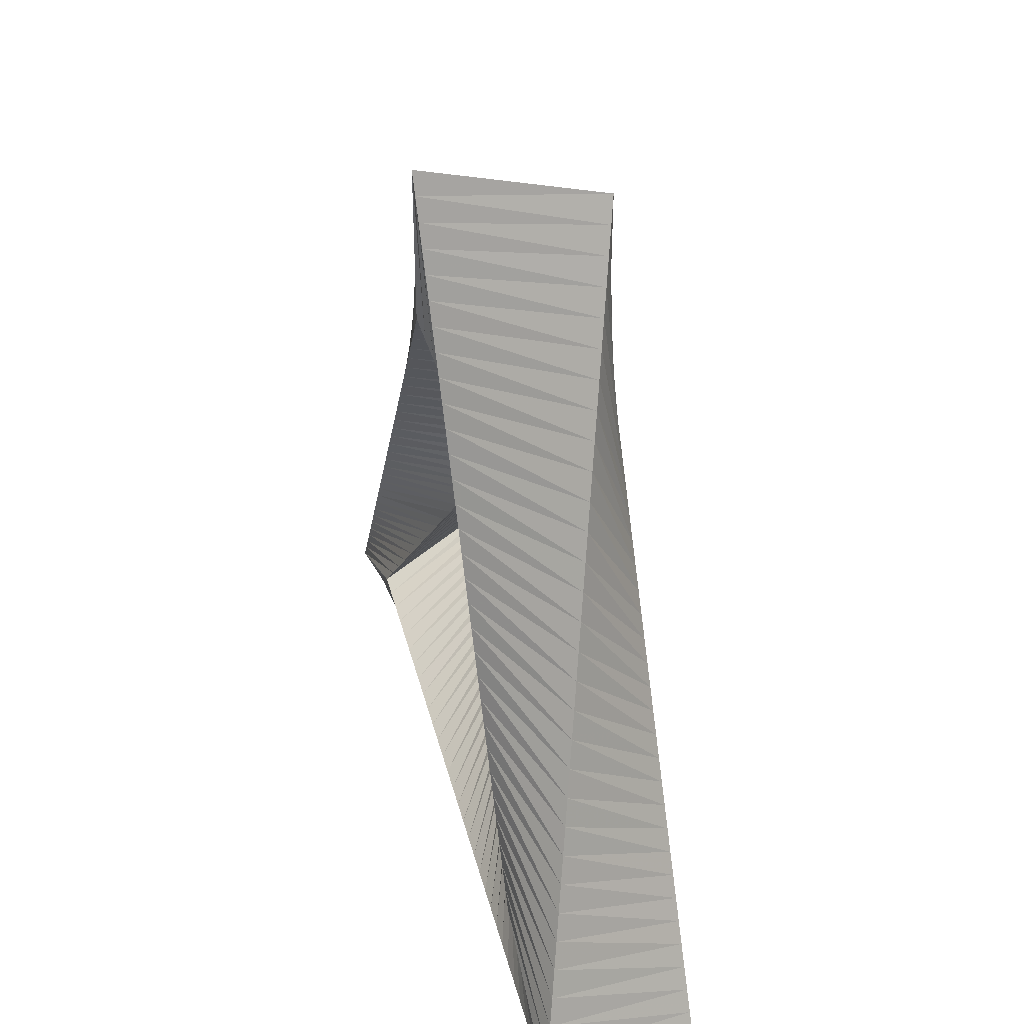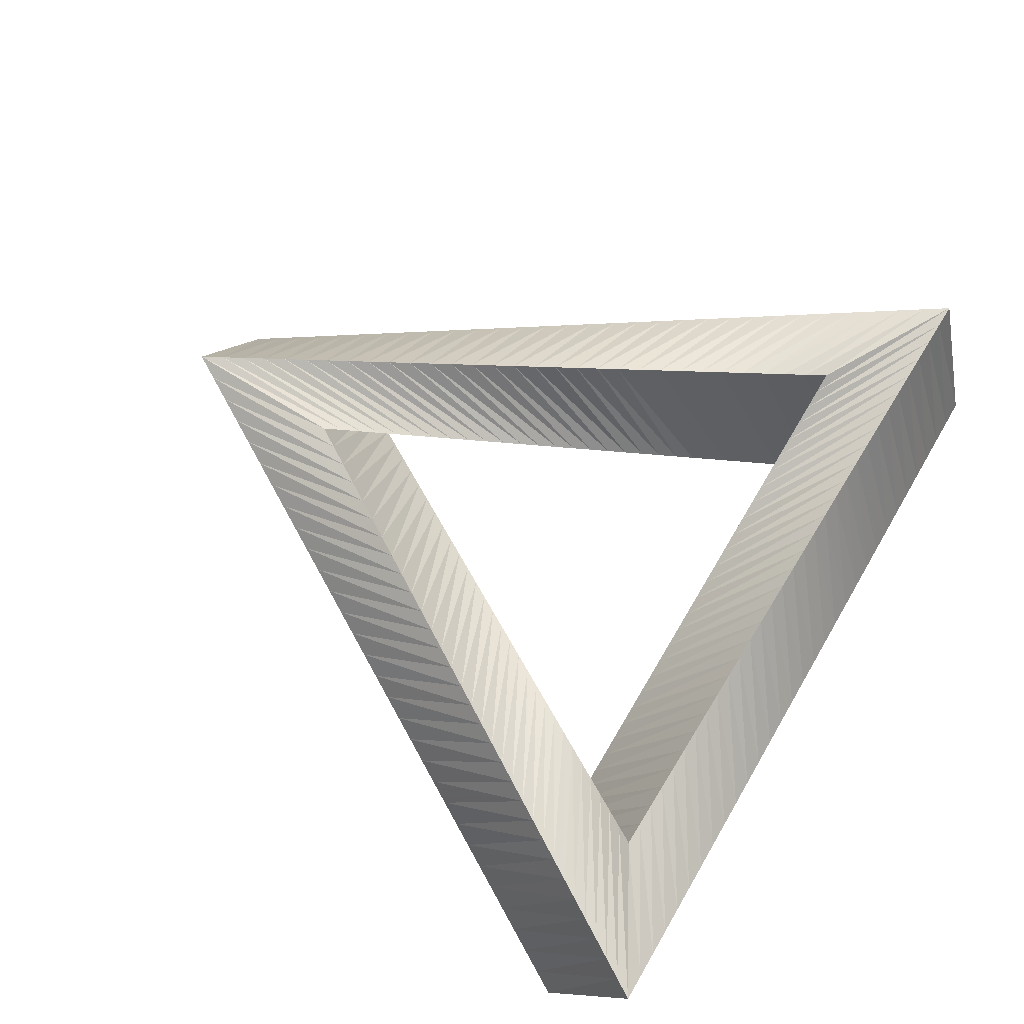
<metadata>
{"format":"obj","ext":"obj","renderer":"f3d","projection":"perspective","resolution":1024,"background":"white","views":[{"elev":40.7,"azim":75.6,"up":"+Y"},{"elev":78.2,"azim":-59.1,"up":"+Z"}]}
</metadata>
<code>
v 0.1 0.8 -0.2
v -0.1296 0.7504 0.2
v 0.05048 0.7142 -0.1733
v -0.1889 0.6513 0.2
v 0.02572 0.6713 -0.16
v -0.2482 0.5522 0.2
v -0.2186 0.6018 0.2
v -0.0238 0.5856 -0.1333
v -0.2778 0.5027 0.2
v -0.04856 0.5427 -0.12
v -0.3668 0.354 0.2
v -0.09809 0.4569 -0.09333
v -0.1476 0.3711 -0.06667
v -0.3964 0.3045 0.2
v -0.4557 0.2054 0.2
v -0.1971 0.2854 -0.04
v -0.5446 0.0567 0.2
v -0.5743 0.007145 0.2
v -0.3209 0.07093 0.02667
v -0.6335 -0.09196 0.2
v -0.3705 -0.01485 0.05333
v -0.6632 -0.1415 0.2
v -0.42 -0.1006 0.08
v -0.7521 -0.2902 0.2
v -0.4447 -0.1435 0.09333
v -0.4695 -0.1864 0.1067
v -0.4943 -0.2293 0.12
v -0.519 -0.2722 0.1333
v -0.841 -0.4388 0.2
v -0.9003 -0.5379 0.2
v -0.5933 -0.4008 0.1733
v -0.1659 1.086 0.1733
v -0.1593 0.7009 0.2
v -0.3308 0.8002 0.1067
v -0.3075 0.4531 0.2
v -0.3371 0.4036 0.2
v -0.3968 0.686 0.08
v -0.4297 0.6289 0.06667
v -0.4627 0.5718 0.05333
v -0.4261 0.2549 0.2
v -0.4957 0.5146 0.04
v -0.4853 0.1558 0.2
v -0.5287 0.4575 0.02667
v -0.515 0.1063 0.2
v -0.5946 0.3433 0
v -0.6276 0.2862 -0.01333
v -0.6039 -0.04241 0.2
v -0.7925 0.000622 -0.08
v -0.6928 -0.1911 0.2
v -0.7225 -0.2406 0.2
v -0.8584 -0.1136 -0.1067
v -0.8254 -0.05649 -0.09333
v -0.7817 -0.3397 0.2
v -0.8114 -0.3893 0.2
v -0.8707 -0.4884 0.2
v -0.9903 -0.3421 -0.16
v -0.9299 -0.5875 0.2
v -0.9596 -0.637 0.2
v -1.089 -0.5134 -0.2
v 0.04381 1.099 -0.2
v 0.07191 1.15 -0.2
v -0.133 1.143 0.1867
v -0.01238 0.9982 -0.2
v -0.1989 1.029 0.16
v -0.2319 0.9715 0.1467
v -0.2649 0.9144 0.1333
v -0.04047 0.9478 -0.2
v -0.06856 0.8973 -0.2
v -0.2978 0.8573 0.12
v -0.09666 0.8469 -0.2
v -0.1248 0.7964 -0.2
v -0.3638 0.7431 0.09333
v -0.1809 0.6955 -0.2
v -0.209 0.6451 -0.2
v -0.2652 0.5442 -0.2
v -0.5616 0.4004 0.01333
v -0.3214 0.4433 -0.2
v -0.3495 0.3929 -0.2
v -0.6606 0.2291 -0.02667
v -0.3776 0.3424 -0.2
v -0.6935 0.172 -0.04
v -0.7265 0.1148 -0.05333
v -0.49 0.1406 -0.2
v -0.7595 0.05774 -0.06667
v -0.5462 0.03973 -0.2
v -0.8914 -0.1707 -0.12
v -0.9244 -0.2278 -0.1333
v -0.6304 -0.1116 -0.2
v -0.9573 -0.2849 -0.1467
v -0.6585 -0.1621 -0.2
v -0.6866 -0.2125 -0.2
v -1.023 -0.3992 -0.1733
v -1.056 -0.4563 -0.1867
v -0.7428 -0.3134 -0.2
v 0.07524 0.7571 -0.1867
v 0.000957 0.6285 -0.1467
v 0.01572 1.049 -0.2
v -0.07333 0.4998 -0.1067
v -0.1528 0.746 -0.2
v -0.1228 0.414 -0.08
v -0.1724 0.3282 -0.05333
v -0.2371 0.5946 -0.2
v -0.2219 0.2425 -0.02667
v -0.2933 0.4937 -0.2
v -0.2466 0.1996 -0.01333
v -0.2714 0.1567 0
v -0.2962 0.1138 0.01333
v -0.4057 0.292 -0.2
v -0.3457 0.02804 0.04
v -0.4338 0.2415 -0.2
v -0.3952 -0.05774 0.06667
v -0.4619 0.1911 -0.2
v -0.5181 0.09018 -0.2
v -0.5743 -0.01072 -0.2
v -0.6024 -0.06116 -0.2
v -0.5438 -0.3151 0.1467
v -0.5685 -0.3579 0.16
v -0.7147 -0.263 -0.2
v -0.6181 -0.4437 0.1867
v -0.5273 -0.4884 0.2
v -0.6933 -0.3134 -0.1867
v -0.6438 -0.3134 -0.1733
v -0.5943 -0.3134 -0.16
v -0.4119 -0.4902 0.2
v -0.4696 -0.4893 0.2
v -0.5447 -0.3134 -0.1467
v -0.4952 -0.3134 -0.1333
v -0.3541 -0.4911 0.2
v -0.2964 -0.492 0.2
v -0.4457 -0.3134 -0.12
v -0.2387 -0.4929 0.2
v -0.3962 -0.3134 -0.1067
v -0.1809 -0.4937 0.2
v -0.3466 -0.3134 -0.09333
v -0.2971 -0.3134 -0.08
v -0.1232 -0.4946 0.2
v 0.05 -0.4973 0.2
v -0.1486 -0.3134 -0.04
v 0.1655 -0.4991 0.2
v -0.04952 -0.3134 -0.01333
v 0.2809 -0.5009 0.2
v 0.3387 -0.5018 0.2
v 0.3964 -0.5027 0.2
v 0.4541 -0.5036 0.2
v 0.5119 -0.5045 0.2
v 0.2476 -0.3134 0.06667
v 0.5696 -0.5054 0.2
v 0.3962 -0.3134 0.1067
v 0.7428 -0.508 0.2
v 0.8583 -0.5098 0.2
v 0.6438 -0.3134 0.1733
v -0.9892 -0.6866 0.2
v -0.6428 -0.4866 0.2
v -0.5851 -0.4875 0.2
v -0.8573 -0.6866 0.1733
v -0.7914 -0.6866 0.16
v -0.7254 -0.6866 0.1467
v -0.6595 -0.6866 0.1333
v -0.5935 -0.6866 0.12
v -0.4616 -0.6866 0.09333
v -0.3957 -0.6866 0.08
v -0.3297 -0.6866 0.06667
v -0.06547 -0.4955 0.2
v -0.007735 -0.4964 0.2
v 0.1077 -0.4982 0.2
v -0.1319 -0.6866 0.02667
v 0 -0.6866 0
v 0.2232 -0.5 0.2
v 0.06595 -0.6866 -0.01333
v 0.1978 -0.6866 -0.04
v 0.3957 -0.6866 -0.08
v 0.3297 -0.6866 -0.06667
v 0.4616 -0.6866 -0.09333
v 0.6273 -0.5063 0.2
v 0.5276 -0.6866 -0.1067
v 0.6851 -0.5071 0.2
v 0.5935 -0.6866 -0.12
v 0.8006 -0.5089 0.2
v 0.7254 -0.6866 -0.1467
v 0.916 -0.5107 0.2
v 0.7914 -0.6866 -0.16
v 0.9738 -0.5116 0.2
v 0.8573 -0.6866 -0.1733
v 1.031 -0.5125 0.2
v 0.9233 -0.6866 -0.1867
v -0.9233 -0.6866 0.1867
v -0.916 -0.5107 -0.2
v -0.7428 -0.508 -0.2
v -0.8006 -0.5089 -0.2
v -0.5276 -0.6866 0.1067
v -0.6273 -0.5063 -0.2
v -0.5119 -0.5045 -0.2
v -0.4541 -0.5036 -0.2
v -0.2638 -0.6866 0.05333
v -0.1978 -0.6866 0.04
v -0.3387 -0.5018 -0.2
v -0.06595 -0.6866 0.01333
v -0.1655 -0.4991 -0.2
v 0.1319 -0.6866 -0.02667
v -0.1077 -0.4982 -0.2
v 0.007735 -0.4964 -0.2
v 0.2638 -0.6866 -0.05333
v 0.1809 -0.4937 -0.2
v 0.2964 -0.492 -0.2
v 0.2387 -0.4929 -0.2
v 0.3541 -0.4911 -0.2
v 0.6595 -0.6866 -0.1333
v 0.5273 -0.4884 -0.2
v 0.6428 -0.4866 -0.2
v 0.5851 -0.4875 -0.2
v 0.9892 -0.6866 -0.2
v -1.031 -0.5125 -0.2
v -0.9738 -0.5116 -0.2
v -0.8583 -0.5098 -0.2
v -0.6851 -0.5071 -0.2
v -0.5696 -0.5054 -0.2
v -0.2476 -0.3134 -0.06667
v -0.1981 -0.3134 -0.05333
v -0.3964 -0.5027 -0.2
v -0.09904 -0.3134 -0.02667
v -0.2809 -0.5009 -0.2
v 0 -0.3134 0
v -0.2232 -0.5 -0.2
v 0.04952 -0.3134 0.01333
v 0.09904 -0.3134 0.02667
v -0.05 -0.4973 -0.2
v 0.1486 -0.3134 0.04
v 0.1981 -0.3134 0.05333
v 0.06547 -0.4955 -0.2
v 0.1232 -0.4946 -0.2
v 0.2971 -0.3134 0.08
v 0.3466 -0.3134 0.09333
v 0.4457 -0.3134 0.12
v 0.5447 -0.3134 0.1467
v 0.4952 -0.3134 0.1333
v 0.4119 -0.4902 -0.2
v 0.5943 -0.3134 0.16
v 0.4696 -0.4893 -0.2
v 0.6933 -0.3134 0.1867
v 0.7147 -0.263 0.2
v 0.6304 -0.1116 0.2
v 0.6585 -0.1621 0.2
v 0.5438 -0.3151 -0.1467
v 0.6024 -0.06116 0.2
v 0.4943 -0.2293 -0.12
v 0.5462 0.03973 0.2
v 0.5743 -0.01072 0.2
v 0.4695 -0.1864 -0.1067
v 0.4447 -0.1435 -0.09333
v 0.42 -0.1006 -0.08
v 0.49 0.1406 0.2
v 0.3952 -0.05774 -0.06667
v 0.4338 0.2415 0.2
v 0.3776 0.3424 0.2
v 0.3495 0.3929 0.2
v 0.3214 0.4433 0.2
v 0.2714 0.1567 0
v 0.2933 0.4937 0.2
v 0.2219 0.2425 0.02667
v 0.2652 0.5442 0.2
v 0.209 0.6451 0.2
v 0.1528 0.746 0.2
v 0.1809 0.6955 0.2
v 0.09666 0.8469 0.2
v 0.04856 0.5427 0.12
v 0.06856 0.8973 0.2
v -0.01572 1.049 0.2
v -0.05048 0.7142 0.1733
v -0.04381 1.099 0.2
v -0.1 1.2 0.2
v -0.07191 1.15 0.2
v 0.7428 -0.3134 0.2
v 0.6866 -0.2125 0.2
v 1.023 -0.3992 0.1733
v 0.9573 -0.2849 0.1467
v 0.8914 -0.1707 0.12
v 0.9244 -0.2278 0.1333
v 0.8584 -0.1136 0.1067
v 0.5181 0.09018 0.2
v 0.7595 0.05774 0.06667
v 0.7925 0.000622 0.08
v 0.4619 0.1911 0.2
v 0.7265 0.1148 0.05333
v 0.4057 0.292 0.2
v 0.6606 0.2291 0.02667
v 0.4957 0.5146 -0.04
v 0.2371 0.5946 0.2
v 0.4297 0.6289 -0.06667
v 0.1248 0.7964 0.2
v 0.2978 0.8573 -0.12
v 0.2649 0.9144 -0.1333
v 0.04047 0.9478 0.2
v 0.2319 0.9715 -0.1467
v 0.01238 0.9982 0.2
v 0.1659 1.086 -0.1733
v 0.1 1.2 -0.2
v 1.089 -0.5134 0.2
v 1.056 -0.4563 0.1867
v 0.9903 -0.3421 0.16
v 0.8254 -0.05649 0.09333
v 0.6632 -0.1415 -0.2
v 0.6935 0.172 0.04
v 0.5743 0.007145 -0.2
v 0.6039 -0.04241 -0.2
v 0.6276 0.2862 0.01333
v 0.5446 0.0567 -0.2
v 0.515 0.1063 -0.2
v 0.5946 0.3433 0
v 0.5616 0.4004 -0.01333
v 0.5287 0.4575 -0.02667
v 0.4627 0.5718 -0.05333
v 0.3964 0.3045 -0.2
v 0.3968 0.686 -0.08
v 0.3371 0.4036 -0.2
v 0.3638 0.7431 -0.09333
v 0.3308 0.8002 -0.1067
v 0.3075 0.4531 -0.2
v 0.2482 0.5522 -0.2
v 0.2186 0.6018 -0.2
v 0.1989 1.029 -0.16
v 0.1296 0.7504 -0.2
v 0.133 1.143 -0.1867
v 0.5933 -0.4008 -0.1733
v 0.6181 -0.4437 -0.1867
v 0.9596 -0.637 -0.2
v 0.9299 -0.5875 -0.2
v 0.5685 -0.3579 -0.16
v 0.9003 -0.5379 -0.2
v 0.8707 -0.4884 -0.2
v 0.519 -0.2722 -0.1333
v 0.841 -0.4388 -0.2
v 0.8114 -0.3893 -0.2
v 0.7817 -0.3397 -0.2
v 0.7521 -0.2902 -0.2
v 0.7225 -0.2406 -0.2
v 0.6928 -0.1911 -0.2
v 0.3705 -0.01485 -0.05333
v 0.3209 0.07093 -0.02667
v 0.3457 0.02804 -0.04
v 0.6335 -0.09196 -0.2
v 0.2962 0.1138 -0.01333
v 0.2466 0.1996 0.01333
v 0.4853 0.1558 -0.2
v 0.1971 0.2854 0.04
v 0.4557 0.2054 -0.2
v 0.4261 0.2549 -0.2
v 0.1476 0.3711 0.06667
v 0.1724 0.3282 0.05333
v 0.1228 0.414 0.08
v 0.3668 0.354 -0.2
v 0.09809 0.4569 0.09333
v 0.07333 0.4998 0.1067
v 0.2778 0.5027 -0.2
v 0.0238 0.5856 0.1333
v -0.02572 0.6713 0.16
v -0.000957 0.6285 0.1467
v 0.1889 0.6513 -0.2
v -0.07524 0.7571 0.1867
v 0.1593 0.7009 -0.2
v -0.1 0.8 0.2
f 2 1 360
f 95 1 2
f 33 95 2
f 3 95 33
f 4 3 33
f 5 3 4
f 7 5 4
f 96 5 7
f 6 96 7
f 8 96 6
f 9 8 6
f 10 8 9
f 35 10 9
f 98 10 35
f 36 98 35
f 12 98 36
f 11 12 36
f 100 12 11
f 14 100 11
f 13 100 14
f 40 13 14
f 101 13 40
f 15 101 40
f 16 101 15
f 42 16 15
f 103 16 42
f 44 103 42
f 105 103 44
f 17 105 44
f 106 105 17
f 18 106 17
f 107 106 18
f 47 107 18
f 19 107 47
f 20 19 47
f 109 19 20
f 22 109 20
f 21 109 22
f 49 21 22
f 111 21 49
f 50 111 49
f 23 111 50
f 24 23 50
f 25 23 24
f 53 25 24
f 26 25 53
f 54 26 53
f 27 26 54
f 29 27 54
f 28 27 29
f 55 28 29
f 116 28 55
f 30 116 55
f 117 116 30
f 57 117 30
f 31 117 57
f 58 31 57
f 119 31 58
f 152 119 58
f 153 119 152
f 62 360 270
f 2 360 62
f 32 2 62
f 33 2 32
f 64 33 32
f 4 33 64
f 65 4 64
f 7 4 65
f 66 7 65
f 6 7 66
f 69 6 66
f 9 6 69
f 34 9 69
f 35 9 34
f 72 35 34
f 36 35 72
f 37 36 72
f 11 36 37
f 38 11 37
f 14 11 38
f 39 14 38
f 40 14 39
f 41 40 39
f 15 40 41
f 43 15 41
f 42 15 43
f 76 42 43
f 44 42 76
f 45 44 76
f 17 44 45
f 46 17 45
f 18 17 46
f 79 18 46
f 47 18 79
f 81 47 79
f 20 47 81
f 82 20 81
f 22 20 82
f 84 22 82
f 49 22 84
f 48 49 84
f 50 49 48
f 52 50 48
f 24 50 52
f 51 24 52
f 53 24 51
f 86 53 51
f 54 53 86
f 87 54 86
f 29 54 87
f 89 29 87
f 55 29 89
f 56 55 89
f 30 55 56
f 92 30 56
f 57 30 92
f 93 57 92
f 58 57 93
f 59 58 93
f 152 58 59
f 61 270 296
f 62 270 61
f 60 62 61
f 32 62 60
f 97 32 60
f 64 32 97
f 63 64 97
f 65 64 63
f 67 65 63
f 66 65 67
f 68 66 67
f 69 66 68
f 70 69 68
f 34 69 70
f 71 34 70
f 72 34 71
f 99 72 71
f 37 72 99
f 73 37 99
f 38 37 73
f 74 38 73
f 39 38 74
f 102 39 74
f 41 39 102
f 75 41 102
f 43 41 75
f 104 43 75
f 76 43 104
f 77 76 104
f 45 76 77
f 78 45 77
f 46 45 78
f 80 46 78
f 79 46 80
f 108 79 80
f 81 79 108
f 110 81 108
f 82 81 110
f 112 82 110
f 84 82 112
f 83 84 112
f 48 84 83
f 113 48 83
f 52 48 113
f 85 52 113
f 51 52 85
f 114 51 85
f 86 51 114
f 115 86 114
f 87 86 115
f 88 87 115
f 89 87 88
f 90 89 88
f 56 89 90
f 91 56 90
f 92 56 91
f 118 92 91
f 93 92 118
f 94 93 118
f 59 93 94
f 95 296 1
f 61 296 95
f 3 61 95
f 60 61 3
f 5 60 3
f 97 60 5
f 96 97 5
f 63 97 96
f 8 63 96
f 67 63 8
f 10 67 8
f 68 67 10
f 98 68 10
f 70 68 98
f 12 70 98
f 71 70 12
f 100 71 12
f 99 71 100
f 13 99 100
f 73 99 13
f 101 73 13
f 74 73 101
f 16 74 101
f 102 74 16
f 103 102 16
f 75 102 103
f 105 75 103
f 104 75 105
f 106 104 105
f 77 104 106
f 107 77 106
f 78 77 107
f 19 78 107
f 80 78 19
f 109 80 19
f 108 80 109
f 21 108 109
f 110 108 21
f 111 110 21
f 112 110 111
f 23 112 111
f 83 112 23
f 25 83 23
f 113 83 25
f 26 113 25
f 85 113 26
f 27 85 26
f 114 85 27
f 28 114 27
f 115 114 28
f 116 115 28
f 88 115 116
f 117 88 116
f 90 88 117
f 31 90 117
f 91 90 31
f 119 91 31
f 118 91 119
f 153 118 119
f 94 118 153
f 154 94 153
f 121 94 154
f 120 121 154
f 122 121 120
f 125 122 120
f 123 122 125
f 124 123 125
f 126 123 124
f 128 126 124
f 127 126 128
f 129 127 128
f 130 127 129
f 131 130 129
f 132 130 131
f 133 132 131
f 134 132 133
f 136 134 133
f 135 134 136
f 163 135 136
f 217 135 163
f 164 217 163
f 218 217 164
f 137 218 164
f 138 218 137
f 165 138 137
f 220 138 165
f 139 220 165
f 140 220 139
f 168 140 139
f 222 140 168
f 141 222 168
f 224 222 141
f 142 224 141
f 225 224 142
f 143 225 142
f 227 225 143
f 144 227 143
f 228 227 144
f 145 228 144
f 146 228 145
f 147 146 145
f 231 146 147
f 174 231 147
f 232 231 174
f 176 232 174
f 148 232 176
f 149 148 176
f 233 148 149
f 178 233 149
f 235 233 178
f 150 235 178
f 234 235 150
f 180 234 150
f 237 234 180
f 182 237 180
f 151 237 182
f 184 151 182
f 239 151 184
f 297 239 184
f 272 239 297
f 186 153 152
f 154 153 186
f 155 154 186
f 120 154 155
f 156 120 155
f 125 120 156
f 157 125 156
f 124 125 157
f 158 124 157
f 128 124 158
f 159 128 158
f 129 128 159
f 190 129 159
f 131 129 190
f 160 131 190
f 133 131 160
f 161 133 160
f 136 133 161
f 162 136 161
f 163 136 162
f 194 163 162
f 164 163 194
f 195 164 194
f 137 164 195
f 166 137 195
f 165 137 166
f 197 165 166
f 139 165 197
f 167 139 197
f 168 139 167
f 169 168 167
f 141 168 169
f 199 141 169
f 142 141 199
f 170 142 199
f 143 142 170
f 202 143 170
f 144 143 202
f 172 144 202
f 145 144 172
f 171 145 172
f 147 145 171
f 173 147 171
f 174 147 173
f 175 174 173
f 176 174 175
f 177 176 175
f 149 176 177
f 207 149 177
f 178 149 207
f 179 178 207
f 150 178 179
f 181 150 179
f 180 150 181
f 183 180 181
f 182 180 183
f 185 182 183
f 184 182 185
f 211 184 185
f 297 184 211
f 212 152 59
f 186 152 212
f 213 186 212
f 155 186 213
f 187 155 213
f 156 155 187
f 214 156 187
f 157 156 214
f 189 157 214
f 158 157 189
f 188 158 189
f 159 158 188
f 215 159 188
f 190 159 215
f 191 190 215
f 160 190 191
f 216 160 191
f 161 160 216
f 192 161 216
f 162 161 192
f 193 162 192
f 194 162 193
f 219 194 193
f 195 194 219
f 196 195 219
f 166 195 196
f 221 166 196
f 197 166 221
f 223 197 221
f 167 197 223
f 198 167 223
f 169 167 198
f 200 169 198
f 199 169 200
f 226 199 200
f 170 199 226
f 201 170 226
f 202 170 201
f 229 202 201
f 172 202 229
f 230 172 229
f 171 172 230
f 203 171 230
f 173 171 203
f 205 173 203
f 175 173 205
f 204 175 205
f 177 175 204
f 206 177 204
f 207 177 206
f 236 207 206
f 179 207 236
f 238 179 236
f 181 179 238
f 208 181 238
f 183 181 208
f 210 183 208
f 185 183 210
f 209 185 210
f 211 185 209
f 121 59 94
f 212 59 121
f 122 212 121
f 213 212 122
f 123 213 122
f 187 213 123
f 126 187 123
f 214 187 126
f 127 214 126
f 189 214 127
f 130 189 127
f 188 189 130
f 132 188 130
f 215 188 132
f 134 215 132
f 191 215 134
f 135 191 134
f 216 191 135
f 217 216 135
f 192 216 217
f 218 192 217
f 193 192 218
f 138 193 218
f 219 193 138
f 220 219 138
f 196 219 220
f 140 196 220
f 221 196 140
f 222 221 140
f 223 221 222
f 224 223 222
f 198 223 224
f 225 198 224
f 200 198 225
f 227 200 225
f 226 200 227
f 228 226 227
f 201 226 228
f 146 201 228
f 229 201 146
f 231 229 146
f 230 229 231
f 232 230 231
f 203 230 232
f 148 203 232
f 205 203 148
f 233 205 148
f 204 205 233
f 235 204 233
f 206 204 235
f 234 206 235
f 236 206 234
f 237 236 234
f 238 236 237
f 151 238 237
f 208 238 151
f 239 208 151
f 210 208 239
f 272 210 239
f 209 210 272
f 240 209 272
f 324 209 240
f 273 324 240
f 323 324 273
f 242 323 273
f 327 323 242
f 241 327 242
f 243 327 241
f 244 243 241
f 330 243 244
f 247 330 244
f 245 330 247
f 246 245 247
f 248 245 246
f 279 248 246
f 249 248 279
f 251 249 279
f 250 249 251
f 282 250 251
f 252 250 282
f 253 252 282
f 337 252 253
f 284 337 253
f 339 337 284
f 254 339 284
f 338 339 254
f 255 338 254
f 341 338 255
f 256 341 255
f 257 341 256
f 258 257 256
f 342 257 258
f 260 342 258
f 259 342 260
f 287 259 260
f 344 259 287
f 261 344 287
f 348 344 261
f 263 348 261
f 347 348 263
f 262 347 263
f 349 347 262
f 289 349 262
f 351 349 289
f 264 351 289
f 352 351 264
f 266 352 264
f 265 352 266
f 292 265 266
f 354 265 292
f 294 354 292
f 356 354 294
f 267 356 294
f 355 356 267
f 269 355 267
f 268 355 269
f 271 268 269
f 358 268 271
f 270 358 271
f 360 358 270
f 298 272 297
f 240 272 298
f 274 240 298
f 273 240 274
f 299 273 274
f 242 273 299
f 275 242 299
f 241 242 275
f 277 241 275
f 244 241 277
f 276 244 277
f 247 244 276
f 278 247 276
f 246 247 278
f 300 246 278
f 279 246 300
f 281 279 300
f 251 279 281
f 280 251 281
f 282 251 280
f 283 282 280
f 253 282 283
f 302 253 283
f 284 253 302
f 285 284 302
f 254 284 285
f 305 254 285
f 255 254 305
f 308 255 305
f 256 255 308
f 309 256 308
f 258 256 309
f 310 258 309
f 260 258 310
f 286 260 310
f 287 260 286
f 311 287 286
f 261 287 311
f 288 261 311
f 263 261 288
f 313 263 288
f 262 263 313
f 315 262 313
f 289 262 315
f 316 289 315
f 264 289 316
f 290 264 316
f 266 264 290
f 291 266 290
f 292 266 291
f 293 292 291
f 294 292 293
f 320 294 293
f 267 294 320
f 295 267 320
f 269 267 295
f 322 269 295
f 271 269 322
f 296 271 322
f 270 271 296
f 325 297 211
f 298 297 325
f 326 298 325
f 274 298 326
f 328 274 326
f 299 274 328
f 329 299 328
f 275 299 329
f 331 275 329
f 277 275 331
f 332 277 331
f 276 277 332
f 333 276 332
f 278 276 333
f 334 278 333
f 300 278 334
f 335 300 334
f 281 300 335
f 336 281 335
f 280 281 336
f 301 280 336
f 283 280 301
f 340 283 301
f 302 283 340
f 304 302 340
f 285 302 304
f 303 285 304
f 305 285 303
f 306 305 303
f 308 305 306
f 307 308 306
f 309 308 307
f 343 309 307
f 310 309 343
f 345 310 343
f 286 310 345
f 346 286 345
f 311 286 346
f 312 311 346
f 288 311 312
f 350 288 312
f 313 288 350
f 314 313 350
f 315 313 314
f 317 315 314
f 316 315 317
f 353 316 317
f 290 316 353
f 318 290 353
f 291 290 318
f 319 291 318
f 293 291 319
f 357 293 319
f 320 293 357
f 359 320 357
f 295 320 359
f 321 295 359
f 322 295 321
f 1 322 321
f 296 322 1
f 324 211 209
f 325 211 324
f 323 325 324
f 326 325 323
f 327 326 323
f 328 326 327
f 243 328 327
f 329 328 243
f 330 329 243
f 331 329 330
f 245 331 330
f 332 331 245
f 248 332 245
f 333 332 248
f 249 333 248
f 334 333 249
f 250 334 249
f 335 334 250
f 252 335 250
f 336 335 252
f 337 336 252
f 301 336 337
f 339 301 337
f 340 301 339
f 338 340 339
f 304 340 338
f 341 304 338
f 303 304 341
f 257 303 341
f 306 303 257
f 342 306 257
f 307 306 342
f 259 307 342
f 343 307 259
f 344 343 259
f 345 343 344
f 348 345 344
f 346 345 348
f 347 346 348
f 312 346 347
f 349 312 347
f 350 312 349
f 351 350 349
f 314 350 351
f 352 314 351
f 317 314 352
f 265 317 352
f 353 317 265
f 354 353 265
f 318 353 354
f 356 318 354
f 319 318 356
f 355 319 356
f 357 319 355
f 268 357 355
f 359 357 268
f 358 359 268
f 321 359 358
f 360 321 358
f 1 321 360

</code>
